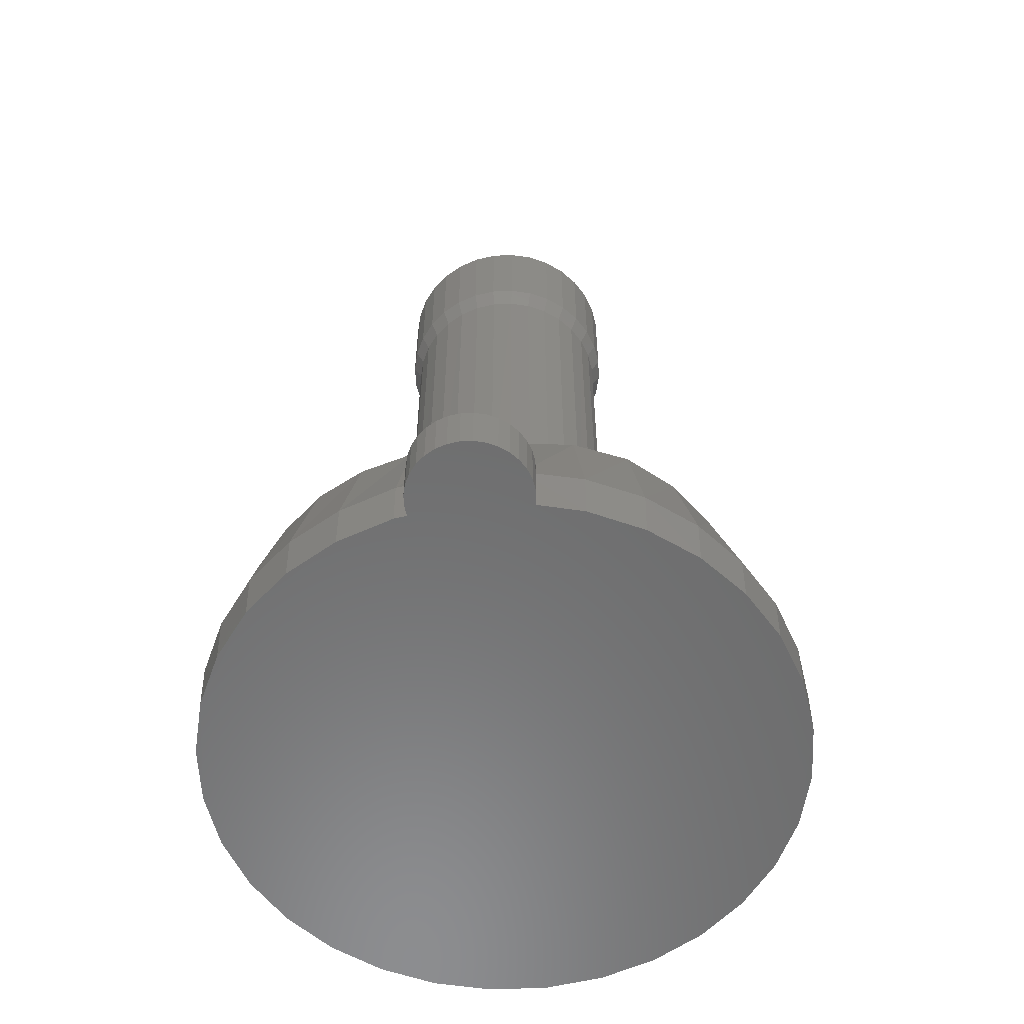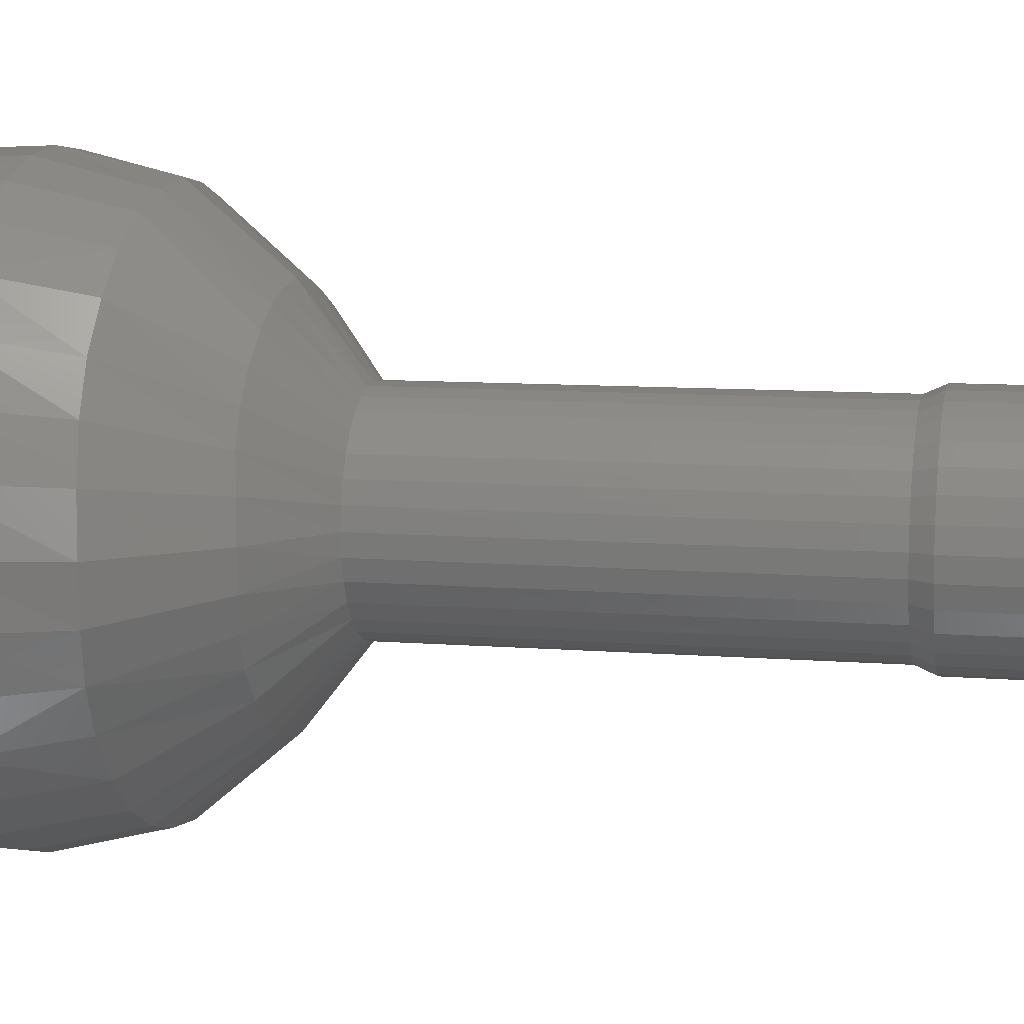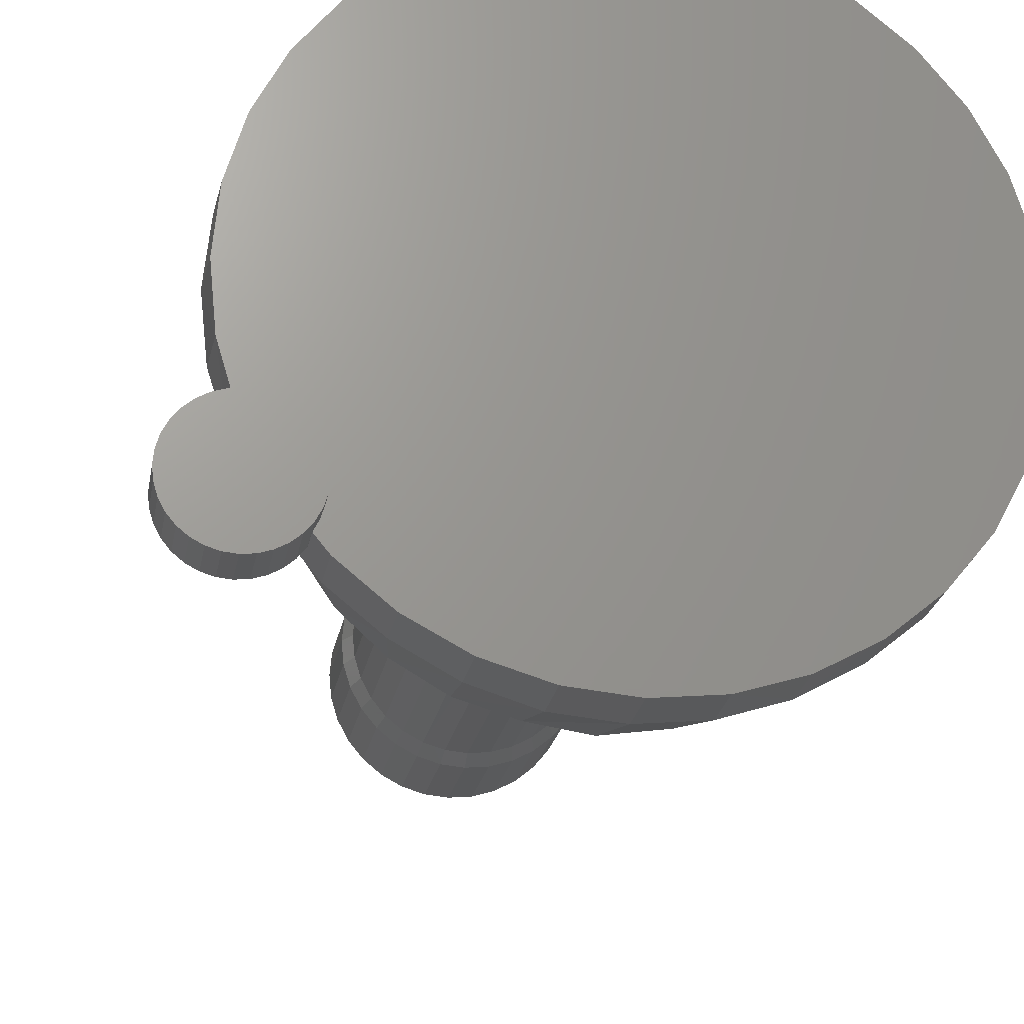
<metadata>
{"format":"stl","ext":"stl","renderer":"f3d","projection":"perspective","resolution":1024,"background":"white","views":[{"elev":-58.0,"azim":-115.5,"up":"+Y"},{"elev":9.4,"azim":101.9,"up":"+Z"},{"elev":-21.2,"azim":-9.6,"up":"+Z"}]}
</metadata>
<code>
# stl→obj: 320 verts, 632 faces
v 1.128 13.01 14.16
v -0.9054 13.01 14.16
v -2.784 13.01 14.94
v -4.222 13.01 16.38
v -5 13.01 18.27
v -5 13.01 20.3
v -4.222 13.01 22.19
v -2.784 13.01 23.63
v -0.9054 13.01 24.41
v 1.128 13.01 24.41
v 3.006 13.01 23.63
v 4.444 13.01 22.19
v 5.222 13.01 20.3
v 4.444 13.01 16.38
v 5.222 13.01 18.27
v 3.006 13.01 14.94
v 0.1112 13.01 14.06
v -1.883 13.01 14.46
v -3.574 13.01 15.59
v -4.703 13.01 17.29
v -5.1 13.01 19.28
v -4.703 13.01 21.28
v -3.574 13.01 22.98
v -1.883 13.01 24.11
v 0.1112 13.01 24.51
v 2.105 13.01 24.11
v 3.796 13.01 22.98
v 4.926 13.01 21.28
v 5.322 13.01 19.28
v 4.926 13.01 17.29
v 3.796 13.01 15.59
v 2.105 13.01 14.46
v 5.322 8.383 19.28
v 4.914 7.495 19.26
v 5.222 8.383 18.27
v -2.784 8.383 23.63
v -2.593 7.495 23.28
v -1.883 8.383 24.11
v -1.883 8.383 14.46
v -1.758 7.495 14.79
v -2.784 8.383 14.94
v 4.926 8.383 21.28
v 4.547 7.495 21.11
v 5.222 8.383 20.3
v -4.222 8.383 22.19
v -3.924 7.495 21.95
v -3.574 8.383 22.98
v 0.1112 8.383 14.06
v 0.08847 7.495 14.43
v -0.9054 8.383 14.16
v 3.796 8.383 22.98
v 3.501 7.495 22.68
v 4.444 8.383 22.19
v 1.128 8.383 14.16
v 1.03 7.495 14.52
v -5 8.383 20.3
v -4.644 7.495 20.2
v -4.703 8.383 21.28
v 2.105 8.383 24.11
v 1.935 7.495 23.73
v 3.006 8.383 23.63
v 3.006 8.383 14.94
v 2.769 7.495 15.24
v 2.105 8.383 14.46
v -5 8.383 18.27
v -4.644 7.495 18.32
v -5.1 8.383 19.28
v 0.1112 8.383 24.51
v 0.08847 7.495 24.1
v 1.128 8.383 24.41
v -4.222 8.383 16.38
v 4.444 8.383 16.38
v 4.101 7.495 16.58
v 3.796 8.383 15.59
v -3.574 8.383 15.59
v -0.9054 8.383 24.41
v 4.926 8.383 17.29
v -4.703 8.383 17.29
v -3.324 7.495 15.84
v -3.924 7.495 16.58
v -0.853 7.495 24
v 4.547 7.495 17.41
v 1.03 7.495 24
v 1.031 -12.52 24.01
v 3.501 7.495 15.84
v 3.516 -12.52 15.83
v -4.37 7.495 17.41
v -4.381 -12.52 17.41
v 4.558 -12.52 17.41
v -0.8543 -12.52 24.01
v -3.34 -12.52 15.83
v 4.916 -12.53 19.26
v 4.821 7.495 18.32
v -2.604 -12.52 23.3
v -1.758 7.495 23.73
v -1.764 -12.52 14.78
v -2.593 7.495 15.24
v 4.558 -12.52 21.12
v 4.821 7.495 20.2
v -3.938 -12.52 21.96
v -3.324 7.495 22.68
v 0.08848 -12.52 14.42
v -0.853 7.495 14.52
v -4.737 7.495 19.26
v 3.516 -12.52 22.7
v 4.101 7.495 21.95
v 1.031 -12.52 14.51
v -4.65 -12.52 20.21
v -4.37 7.495 21.11
v 1.941 -12.52 23.74
v 2.769 7.495 23.28
v 2.781 -12.52 15.22
v 1.935 7.495 14.79
v -4.65 -12.52 18.32
v 0.08848 -12.52 24.1
v 4.115 -12.52 16.57
v -3.938 -12.52 16.57
v 4.827 -12.52 18.32
v -1.764 -12.52 23.74
v -2.604 -12.52 15.22
v 4.827 -12.52 20.21
v -3.339 -12.52 22.7
v -0.8544 -12.52 14.51
v 4.115 -12.52 21.96
v -4.381 -12.52 21.12
v 2.781 -12.52 23.3
v 1.941 -12.52 14.78
v 3.365 -15.44 11.37
v -4.739 -12.53 19.26
v -8.515 -15.2 19.25
v -7.748 -15.42 16.01
v -3.188 -15.44 27.15
v -4.599 -19.79 30.47
v -1.613 -15.46 27.58
v 8.692 -15.2 19.27
v -7.72 -15.42 22.52
v -10.84 -19.94 23.89
v -6.979 -15.44 23.91
v 7.925 -15.42 22.52
v 0.09132 -15.4 10.71
v -8.288 -15.27 20.98
v 3.356 -15.43 27.12
v -8.293 -15.27 17.53
v 0.08564 -15.4 27.81
v 7.156 -15.44 14.61
v -4.752 -15.36 12.13
v -6.004 -15.39 25.26
v -4.649 -19.8 8.063
v -6.662 -19.89 9.204
v 4.929 -15.36 26.39
v 1.771 -15.46 27.57
v 6.181 -15.39 13.27
v 7.897 -15.42 16
v 6.225 -15.41 25.28
v 8.553 -19.93 27.76
v 7.199 -15.46 23.93
v 0.01253 -19.7 7.035
v -1.594 -15.46 10.95
v 1.79 -15.46 10.95
v 2.502 -19.76 7.378
v -11.7 -19.76 21.72
v 4.826 -19.8 30.46
v 4.893 -15.36 12.11
v 6.772 -19.9 9.156
v -9.68 -20.04 25.89
v -11.72 -19.76 16.87
v 0.1644 -19.7 31.49
v 9.857 -20.04 12.64
v -7.022 -15.46 14.59
v -9.689 -20.03 12.67
v 8.465 -15.27 17.54
v 11.88 -19.76 16.81
v -6.048 -15.41 13.25
v 11.03 -19.94 23.86
v 8.469 -15.27 20.99
v -3.179 -15.43 11.4
v -4.716 -15.36 26.41
v -6.595 -19.9 29.37
v 12.21 -19.68 19.21
v -8.376 -19.93 10.76
v -2.325 -19.76 31.15
v 11.02 -19.94 14.63
v -10.85 -19.94 14.66
v 8.522 -19.94 10.7
v 2.54 -19.75 31.14
v -12.03 -19.68 19.31
v 4.776 -19.79 8.051
v 6.839 -19.89 29.32
v 9.866 -20.03 25.85
v 11.89 -19.76 21.65
v -8.345 -19.94 27.82
v -2.364 -19.75 7.387
v -9.281 -24.63 28.65
v -7.269 -24.63 30.3
v -10.94 -24.62 26.64
v 5.169 -24.62 31.55
v 7.446 -24.63 30.3
v -7.269 -24.63 8.227
v -9.281 -24.63 9.873
v -12.17 -24.62 24.35
v -4.992 -24.62 6.974
v 13.41 -24.61 19.26
v 13.13 -24.62 16.66
v -12.96 -24.62 21.86
v -2.506 -24.61 6.193
v 13.13 -24.62 21.86
v -13.24 -24.61 19.26
v -4.965 -26.92 31.49
v -4.992 -24.62 31.55
v -7.248 -26.92 30.26
v -12.11 -26.92 24.33
v -10.89 -26.92 26.61
v -12.86 -26.92 21.84
v 2.683 -24.61 32.33
v 0.08852 -24.61 32.59
v 0.08848 -26.92 32.49
v 2.665 -26.93 32.24
v 13.04 -26.92 21.84
v 13.29 -26.92 19.26
v -2.506 -24.61 32.33
v 12.34 -24.62 24.35
v 12.29 -26.92 24.33
v -9.249 -26.92 28.62
v -2.488 -26.92 32.24
v 5.142 -26.92 31.49
v 7.425 -26.92 30.26
v 9.458 -24.63 28.65
v 9.426 -26.92 28.62
v 11.11 -24.62 26.64
v -12.96 -24.62 16.66
v -10.94 -24.62 11.88
v -12.17 -24.62 14.17
v -13.12 -26.92 19.26
v -12.86 -26.92 16.68
v -12.11 -26.92 14.2
v -10.89 -26.92 11.91
v -9.249 -26.92 9.905
v -4.965 -26.92 7.036
v -7.248 -26.92 8.259
v -2.488 -26.93 6.283
v 0.08844 -24.61 5.936
v 0.08848 -26.92 6.029
v 2.683 -24.61 6.193
v 2.665 -26.92 6.283
v 5.169 -24.62 6.974
v 5.142 -26.92 7.036
v 7.446 -24.63 8.227
v 7.425 -26.92 8.259
v 9.458 -24.63 9.873
v 11.11 -24.62 11.88
v 9.426 -26.92 9.905
v 11.07 -26.92 11.91
v 12.34 -24.62 14.17
v 12.29 -26.92 14.2
v 13.04 -26.92 16.68
v 11.07 -26.92 26.61
v -12 -27.95 9.4
v -12 -25.75 9.4
v -11.49 -25.75 9.45
v -11.49 -27.95 9.45
v -11.01 -25.75 9.598
v -11.01 -27.95 9.598
v -10.56 -25.75 9.838
v -10.56 -27.95 9.838
v -10.16 -25.75 10.16
v -10.16 -27.95 10.16
v -9.838 -25.75 10.56
v -9.838 -27.95 10.56
v -9.598 -25.75 11.01
v -9.598 -27.95 11.01
v -9.45 -25.75 11.49
v -9.45 -27.95 11.49
v -9.4 -25.75 12
v -9.4 -27.95 12
v -9.45 -25.75 12.51
v -9.45 -27.95 12.51
v -9.598 -25.75 12.99
v -9.598 -27.95 12.99
v -9.838 -25.75 13.44
v -9.838 -27.95 13.44
v -10.16 -25.75 13.84
v -10.16 -27.95 13.84
v -10.56 -25.75 14.16
v -10.56 -27.95 14.16
v -11.01 -25.75 14.4
v -11.01 -27.95 14.4
v -11.49 -25.75 14.55
v -11.49 -27.95 14.55
v -12 -25.75 14.6
v -12 -27.95 14.6
v -12.51 -25.75 14.55
v -12.51 -27.95 14.55
v -12.99 -25.75 14.4
v -12.99 -27.95 14.4
v -13.44 -25.75 14.16
v -13.44 -27.95 14.16
v -13.84 -25.75 13.84
v -13.84 -27.95 13.84
v -14.16 -25.75 13.44
v -14.16 -27.95 13.44
v -14.4 -25.75 12.99
v -14.4 -27.95 12.99
v -14.55 -25.75 12.51
v -14.55 -27.95 12.51
v -14.6 -25.75 12
v -14.6 -27.95 12
v -14.55 -25.75 11.49
v -14.55 -27.95 11.49
v -14.4 -25.75 11.01
v -14.4 -27.95 11.01
v -14.16 -25.75 10.56
v -14.16 -27.95 10.56
v -13.84 -25.75 10.16
v -13.84 -27.95 10.16
v -13.44 -25.75 9.838
v -13.44 -27.95 9.838
v -12.99 -25.75 9.598
v -12.99 -27.95 9.598
v -12.51 -25.75 9.45
v -12.51 -27.95 9.45
f 1 2 3
f 3 4 5
f 5 6 7
f 7 8 9
f 9 10 11
f 11 12 13
f 13 14 1
f 9 11 13
f 5 7 9
f 13 15 14
f 14 16 1
f 1 17 2
f 2 18 3
f 3 19 4
f 4 20 5
f 5 21 6
f 6 22 7
f 7 23 8
f 8 24 9
f 9 25 10
f 1 3 5
f 9 13 1
f 10 26 11
f 11 27 12
f 12 28 13
f 13 29 15
f 15 30 14
f 14 31 16
f 16 32 1
f 33 34 35
f 36 37 38
f 39 40 41
f 42 43 44
f 45 46 47
f 48 49 50
f 51 52 53
f 54 55 48
f 56 57 58
f 59 60 61
f 23 47 8
f 62 63 64
f 65 66 67
f 68 69 70
f 13 44 29
f 3 41 19
f 24 38 9
f 15 35 30
f 4 71 20
f 14 72 31
f 25 68 10
f 5 65 21
f 16 62 32
f 26 59 11
f 6 56 22
f 1 54 17
f 27 51 12
f 17 48 2
f 7 45 23
f 28 42 13
f 18 39 3
f 8 36 24
f 72 73 74
f 29 33 15
f 19 75 4
f 9 76 25
f 30 77 14
f 20 78 5
f 12 53 28
f 22 58 7
f 11 61 27
f 32 64 1
f 31 74 16
f 10 70 26
f 21 67 6
f 79 80 71
f 50 39 18
f 81 69 68
f 82 73 72
f 83 84 60
f 85 86 63
f 87 66 65
f 85 63 62
f 87 88 66
f 82 89 73
f 81 90 69
f 79 91 80
f 34 92 93
f 37 94 95
f 40 96 97
f 43 98 99
f 46 100 101
f 83 60 59
f 49 102 103
f 104 57 56
f 52 105 106
f 55 107 49
f 57 108 109
f 60 110 111
f 63 112 113
f 66 114 104
f 69 115 83
f 113 55 54
f 73 116 85
f 111 52 51
f 80 117 87
f 93 118 82
f 95 119 81
f 97 120 79
f 99 121 34
f 109 46 45
f 106 43 42
f 101 122 37
f 103 123 40
f 106 124 43
f 109 125 46
f 111 126 52
f 103 40 39
f 101 37 36
f 113 127 55
f 127 128 107
f 129 130 108
f 99 34 33
f 97 79 75
f 95 81 76
f 93 82 77
f 80 87 78
f 88 131 114
f 73 85 74
f 71 80 78
f 35 93 77
f 69 83 70
f 66 104 67
f 63 113 64
f 60 111 61
f 38 95 76
f 57 109 58
f 55 49 48
f 52 106 53
f 49 103 50
f 41 97 75
f 44 99 33
f 47 101 36
f 50 103 39
f 46 101 47
f 53 106 42
f 58 109 45
f 43 99 44
f 61 111 51
f 64 113 54
f 67 104 56
f 70 83 59
f 74 85 62
f 78 87 65
f 40 97 41
f 37 95 38
f 77 82 72
f 76 81 68
f 34 93 35
f 1 5 9
f 2 50 18
f 75 79 71
f 47 36 8
f 53 42 28
f 58 45 7
f 61 51 27
f 44 33 29
f 64 54 1
f 67 56 6
f 70 59 26
f 74 62 16
f 78 65 5
f 77 72 14
f 41 75 19
f 76 68 25
f 75 71 4
f 38 76 9
f 33 35 15
f 35 77 30
f 36 38 24
f 39 41 3
f 42 44 13
f 45 47 23
f 71 78 20
f 72 74 31
f 48 50 2
f 51 53 12
f 54 48 17
f 56 58 22
f 59 61 11
f 68 70 10
f 65 67 21
f 62 64 32
f 132 133 134
f 90 134 115
f 92 135 118
f 136 137 138
f 98 139 121
f 100 138 122
f 102 140 123
f 108 141 125
f 110 142 126
f 114 143 129
f 115 144 84
f 116 145 86
f 104 129 57
f 119 132 90
f 120 146 91
f 122 147 94
f 117 88 87
f 118 89 82
f 119 90 81
f 120 91 79
f 121 92 34
f 122 94 37
f 123 96 40
f 124 98 43
f 125 100 46
f 116 86 85
f 115 84 83
f 126 105 52
f 127 107 55
f 130 141 108
f 114 129 104
f 131 143 114
f 112 127 113
f 125 136 100
f 84 110 60
f 110 126 111
f 86 112 63
f 108 125 109
f 88 114 66
f 89 116 73
f 90 115 69
f 91 117 80
f 92 118 93
f 94 119 95
f 96 120 97
f 98 121 99
f 100 122 101
f 102 123 103
f 107 102 49
f 134 144 115
f 105 124 106
f 138 147 122
f 141 136 125
f 143 130 129
f 129 108 57
f 132 134 90
f 148 149 146
f 136 138 100
f 126 150 105
f 84 151 110
f 86 152 112
f 89 153 116
f 154 155 156
f 140 157 158
f 159 160 140
f 141 161 136
f 142 162 150
f 163 164 128
f 138 165 147
f 143 166 130
f 144 167 151
f 145 168 152
f 169 170 131
f 171 172 153
f 146 149 173
f 139 174 175
f 176 148 146
f 177 178 132
f 91 173 117
f 135 179 171
f 173 180 169
f 134 181 144
f 153 182 145
f 131 183 143
f 152 184 163
f 151 185 142
f 130 186 141
f 128 187 159
f 150 188 154
f 94 177 119
f 96 176 120
f 156 189 139
f 105 154 124
f 107 159 102
f 112 163 127
f 117 169 88
f 118 171 89
f 124 156 98
f 175 190 135
f 123 158 96
f 121 175 92
f 150 154 105
f 128 159 107
f 147 191 177
f 151 142 110
f 152 163 112
f 153 145 116
f 158 192 176
f 173 169 117
f 169 131 88
f 135 171 118
f 177 132 119
f 176 146 120
f 139 175 121
f 171 153 89
f 145 152 86
f 140 158 123
f 154 156 124
f 159 140 102
f 144 151 84
f 142 150 126
f 163 128 127
f 186 161 141
f 146 173 91
f 175 135 92
f 147 177 94
f 158 176 96
f 188 155 154
f 137 165 138
f 156 139 98
f 178 133 132
f 165 191 147
f 157 192 158
f 155 189 156
f 179 172 171
f 182 168 145
f 161 137 136
f 168 184 152
f 162 188 150
f 170 183 131
f 149 180 173
f 190 179 135
f 191 178 177
f 192 148 176
f 178 191 193
f 193 194 178
f 191 165 195
f 195 193 191
f 188 162 196
f 196 197 188
f 180 149 198
f 198 199 180
f 165 137 200
f 200 195 165
f 149 148 201
f 201 198 149
f 172 179 202
f 202 203 172
f 137 161 204
f 204 200 137
f 148 192 205
f 205 201 148
f 179 190 206
f 206 202 179
f 161 186 207
f 207 204 161
f 208 209 194
f 194 210 208
f 195 200 211
f 211 212 195
f 200 204 213
f 213 211 200
f 214 215 216
f 216 217 214
f 202 206 218
f 218 219 202
f 134 133 181
f 209 133 178
f 178 194 209
f 220 181 133
f 133 209 220
f 151 167 185
f 206 221 222
f 222 218 206
f 142 185 162
f 144 181 167
f 194 193 223
f 223 210 194
f 193 195 212
f 212 223 193
f 209 208 224
f 224 220 209
f 215 220 224
f 224 216 215
f 220 215 167
f 167 181 220
f 215 214 185
f 185 167 215
f 214 196 162
f 162 185 214
f 225 196 214
f 214 217 225
f 197 196 225
f 225 226 197
f 188 197 227
f 227 155 188
f 228 227 197
f 197 226 228
f 189 155 227
f 227 229 189
f 139 189 174
f 175 174 190
f 153 172 182
f 163 184 164
f 128 164 187
f 159 187 160
f 140 160 157
f 169 180 170
f 143 183 166
f 130 166 186
f 230 207 186
f 186 166 230
f 199 231 170
f 170 180 199
f 183 170 231
f 231 232 183
f 232 230 166
f 166 183 232
f 213 204 207
f 207 233 213
f 234 233 207
f 207 230 234
f 234 230 232
f 232 235 234
f 236 235 232
f 232 231 236
f 231 199 237
f 237 236 231
f 201 238 239
f 239 198 201
f 237 199 198
f 198 239 237
f 238 201 205
f 205 240 238
f 192 157 241
f 241 205 192
f 242 241 243
f 243 244 242
f 205 241 242
f 242 240 205
f 243 241 157
f 157 160 243
f 245 243 160
f 160 187 245
f 244 243 245
f 245 246 244
f 245 247 248
f 248 246 245
f 247 245 187
f 187 164 247
f 249 247 164
f 164 184 249
f 184 168 250
f 250 249 184
f 248 247 249
f 249 251 248
f 251 249 250
f 250 252 251
f 203 253 182
f 182 172 203
f 182 253 250
f 250 168 182
f 250 253 254
f 254 252 250
f 254 253 203
f 203 255 254
f 202 219 255
f 255 203 202
f 221 206 190
f 190 174 221
f 229 221 174
f 174 189 229
f 256 222 221
f 221 229 256
f 228 256 229
f 229 227 228
f 255 252 254
f 248 251 252
f 244 246 248
f 240 242 244
f 239 238 240
f 236 237 239
f 234 235 236
f 213 233 234
f 212 211 213
f 210 223 212
f 224 208 210
f 217 216 224
f 226 225 217
f 256 228 226
f 218 222 256
f 255 219 218
f 255 248 252
f 240 244 248
f 236 239 240
f 213 234 236
f 210 212 213
f 217 224 210
f 256 226 217
f 255 218 256
f 255 240 248
f 213 236 240
f 217 210 213
f 255 256 217
f 255 213 240
f 255 217 213
f 257 258 259
f 259 260 257
f 260 259 261
f 261 262 260
f 262 261 263
f 263 264 262
f 264 263 265
f 265 266 264
f 266 265 267
f 267 268 266
f 268 267 269
f 269 270 268
f 270 269 271
f 271 272 270
f 272 271 273
f 273 274 272
f 274 273 275
f 275 276 274
f 276 275 277
f 277 278 276
f 278 277 279
f 279 280 278
f 280 279 281
f 281 282 280
f 282 281 283
f 283 284 282
f 284 283 285
f 285 286 284
f 286 285 287
f 287 288 286
f 288 287 289
f 289 290 288
f 290 289 291
f 291 292 290
f 292 291 293
f 293 294 292
f 294 293 295
f 295 296 294
f 296 295 297
f 297 298 296
f 298 297 299
f 299 300 298
f 300 299 301
f 301 302 300
f 302 301 303
f 303 304 302
f 304 303 305
f 305 306 304
f 306 305 307
f 307 308 306
f 308 307 309
f 309 310 308
f 310 309 311
f 311 312 310
f 312 311 313
f 313 314 312
f 314 313 315
f 315 316 314
f 316 315 317
f 317 318 316
f 259 263 261
f 267 265 263
f 271 269 267
f 275 273 271
f 279 277 275
f 283 281 279
f 287 285 283
f 291 289 287
f 295 293 291
f 299 297 295
f 303 301 299
f 307 305 303
f 311 309 307
f 315 313 311
f 319 317 315
f 259 258 319
f 259 267 263
f 275 271 267
f 283 279 275
f 291 287 283
f 299 295 291
f 307 303 299
f 315 311 307
f 259 319 315
f 259 275 267
f 291 283 275
f 307 299 291
f 259 315 307
f 259 291 275
f 259 307 291
f 258 257 320
f 320 319 258
f 318 317 319
f 319 320 318
f 257 318 320
f 314 316 318
f 310 312 314
f 306 308 310
f 302 304 306
f 298 300 302
f 294 296 298
f 290 292 294
f 286 288 290
f 282 284 286
f 278 280 282
f 274 276 278
f 270 272 274
f 266 268 270
f 262 264 266
f 257 260 262
f 257 314 318
f 306 310 314
f 298 302 306
f 290 294 298
f 282 286 290
f 274 278 282
f 266 270 274
f 257 262 266
f 257 306 314
f 290 298 306
f 274 282 290
f 257 266 274
f 257 290 306
f 257 274 290

</code>
